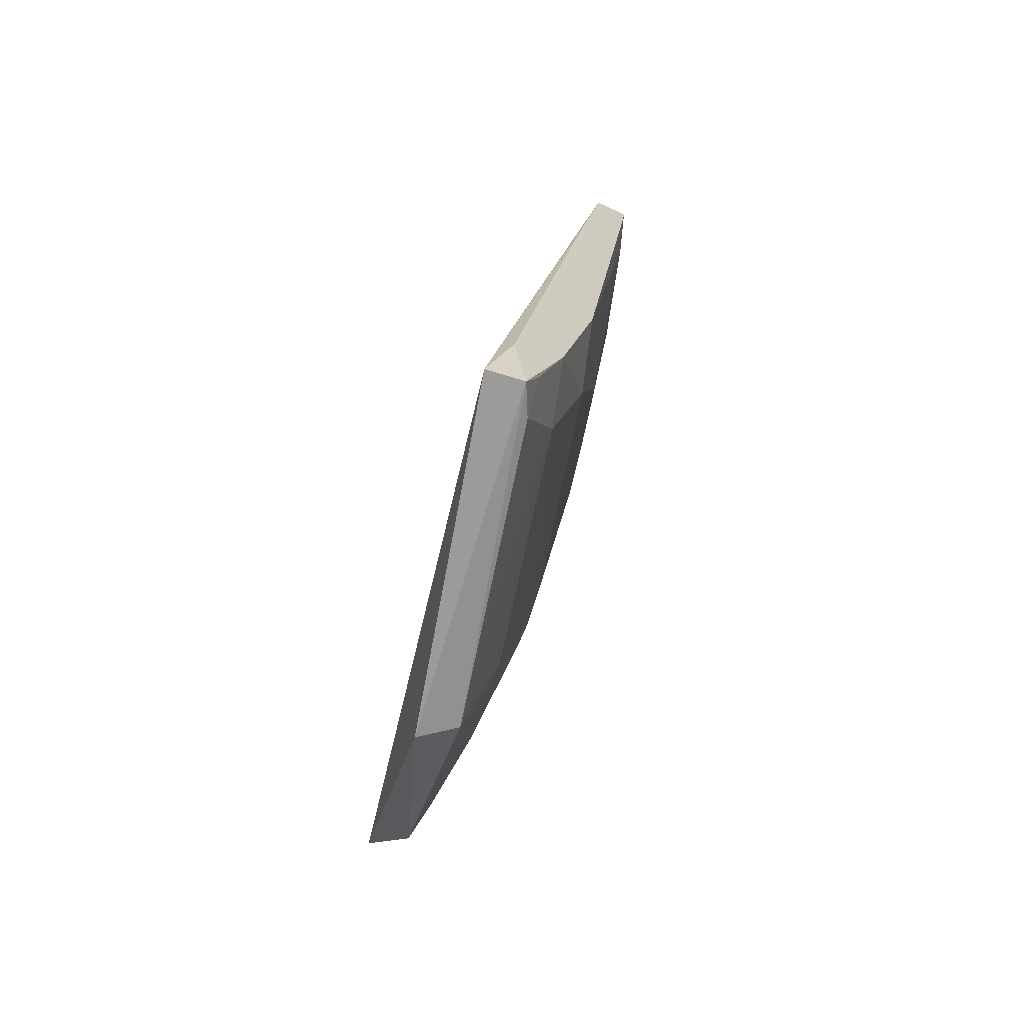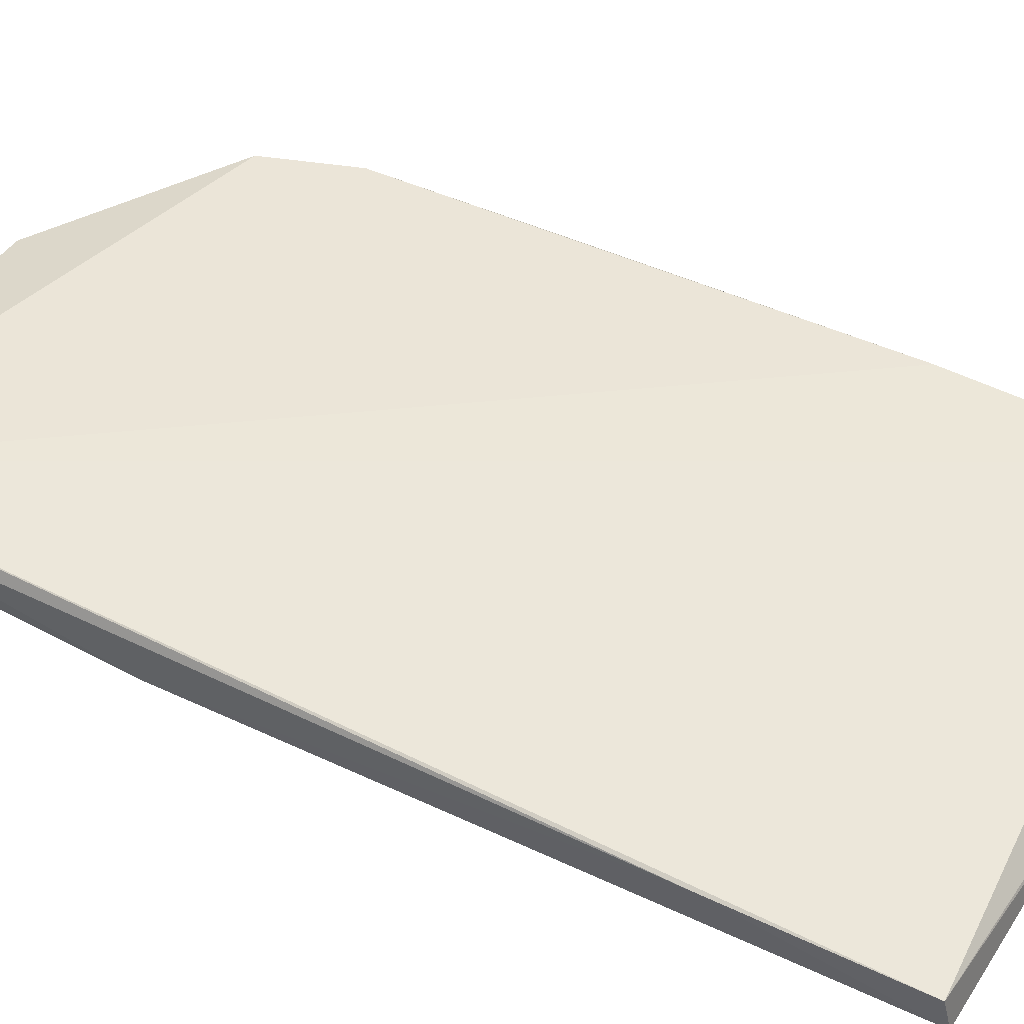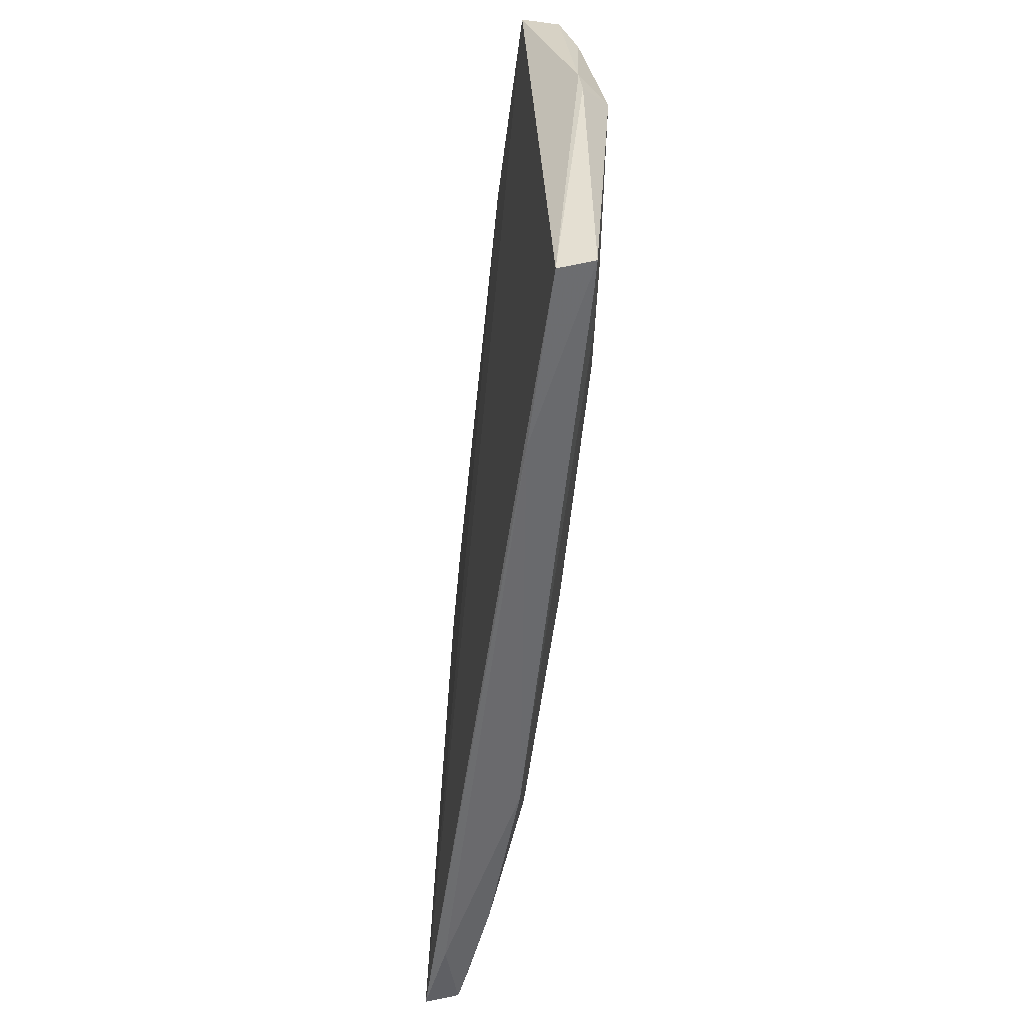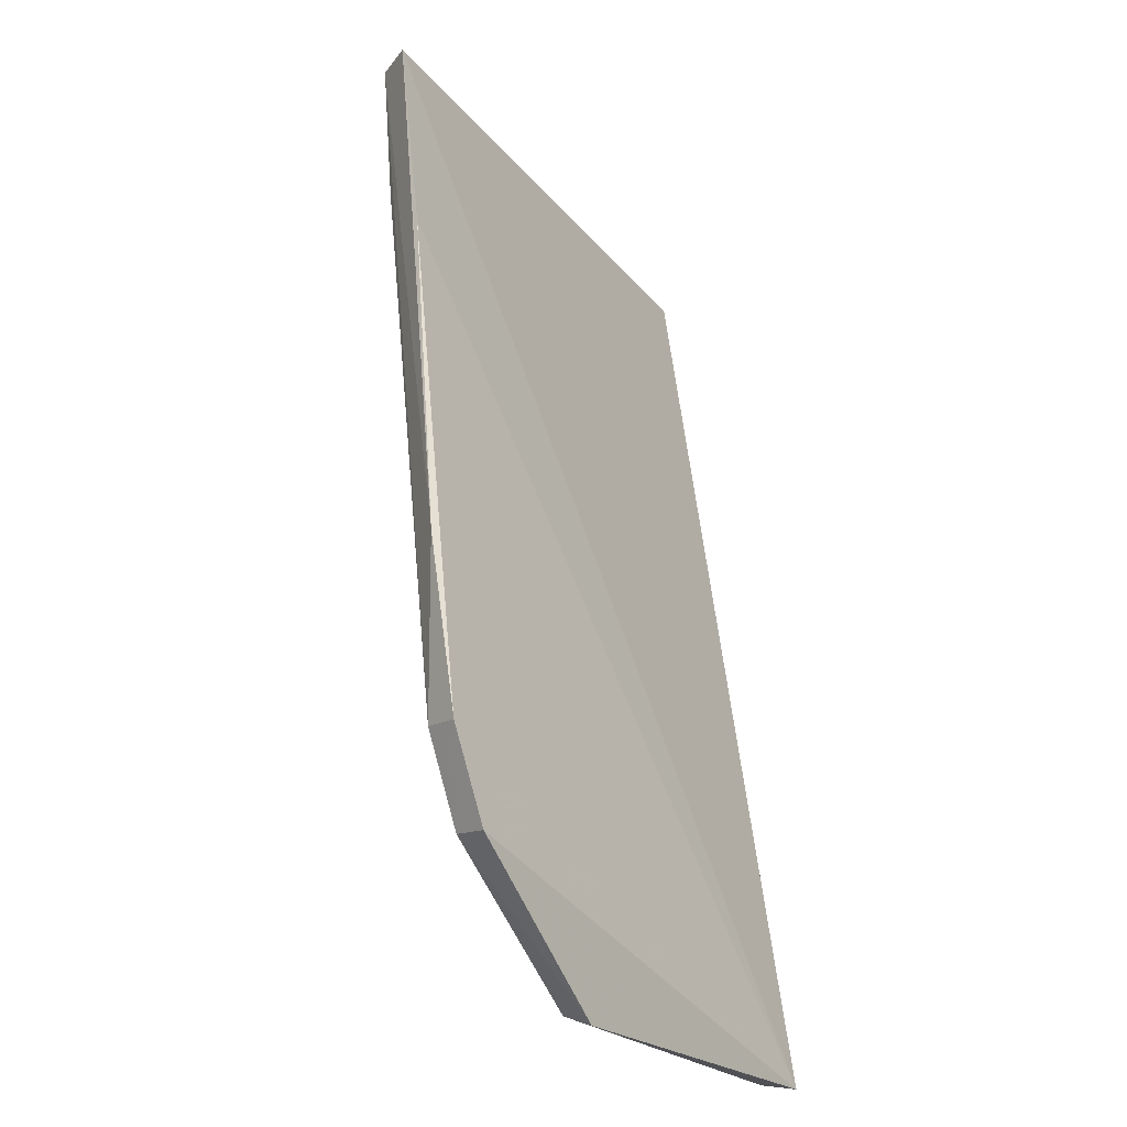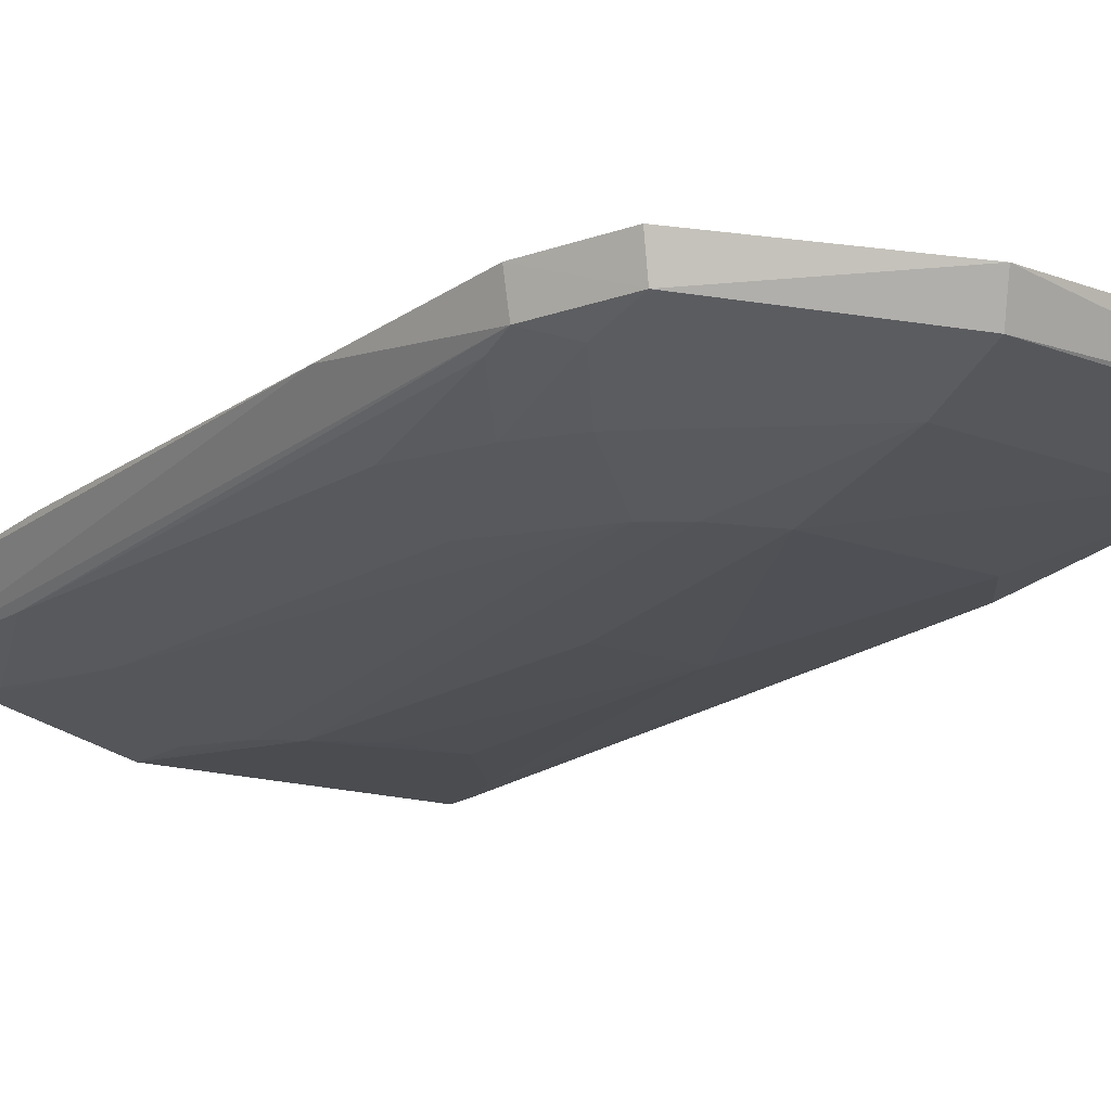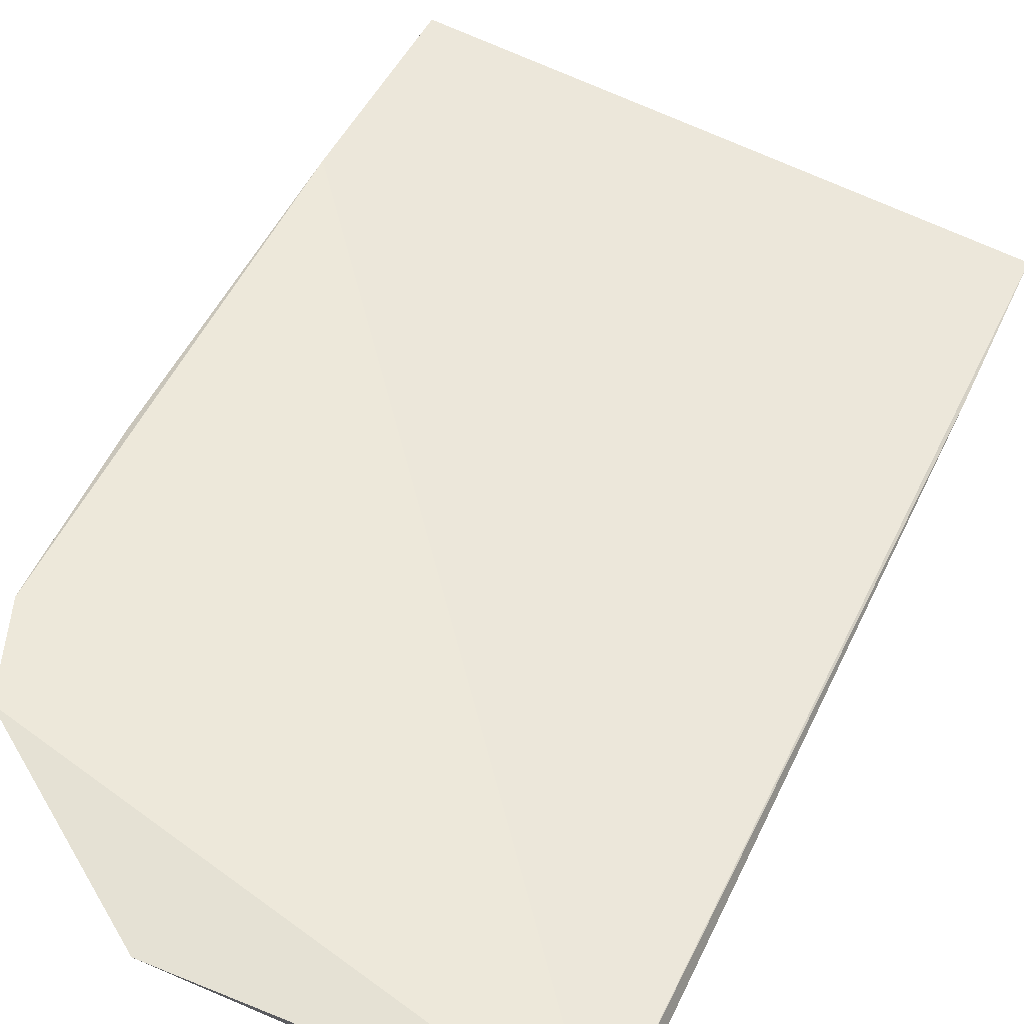
<metadata>
{"format":"obj","ext":"obj","renderer":"f3d","projection":"perspective","resolution":1024,"background":"white","views":[{"elev":-71.4,"azim":-101.6,"up":"+Z"},{"elev":39.0,"azim":-64.2,"up":"+Y"},{"elev":35.3,"azim":-86.4,"up":"+Z"},{"elev":-25.2,"azim":126.0,"up":"+Z"},{"elev":-14.3,"azim":139.6,"up":"+Y"},{"elev":54.4,"azim":-155.9,"up":"+Y"}]}
</metadata>
<code>
v 0.03517 -0.0771 0.1518
v 0.03323 -0.08079 0.1522
v 0.0305 -0.07271 0.07863
v -0.01534 -0.07045 0.06677
v -0.01553 -0.08267 0.1518
v 0.03137 -0.06939 0.07807
v 0.03346 -0.07333 0.08661
v 0.01501 -0.08328 0.1547
v -0.009106 -0.08005 0.08955
v 0.01526 -0.07095 0.06663
v 0.03524 -0.07464 0.1326
v 0.03529 -0.07206 0.1024
v 0.03441 -0.07004 0.08616
v -0.01448 -0.07998 0.09487
v -0.003907 -0.08547 0.1363
v 0.01435 -0.07997 0.09225
v -0.01187 -0.07447 0.06805
v -0.0158 -0.07265 0.0745
v -0.01474 -0.08588 0.1522
v 0.01459 -0.08601 0.1522
v 0.02485 -0.07704 0.08962
v 0.006576 -0.08297 0.1111
v 0.01431 -0.07442 0.06806
v -0.01485 -0.07374 0.06745
v -0.01575 -0.08051 0.1354
v 0.01236 -0.08377 0.1547
v -0.01195 -0.08565 0.144
v 0.02771 -0.08283 0.1522
v 0.009146 -0.08572 0.1388
v 0.03004 -0.07423 0.08419
v 0.03021 -0.07711 0.1031
v -0.004069 -0.08304 0.1111
v 0.009195 -0.08013 0.08948
v 0.01181 -0.07704 0.07614
v -0.01446 -0.07695 0.07889
v -0.01469 -0.08567 0.1495
v 0.02506 -0.08265 0.1389
v 0.02761 -0.07703 0.09494
v 0.03277 -0.07995 0.1388
v 0.003865 -0.0855 0.1363
v -0.009168 -0.07713 0.07614
v -0.01448 -0.07477 0.07069
v 0.01707 -0.07987 0.09501
v 0.03277 -0.07422 0.08967
v 0.02765 -0.08265 0.1495
v 0.02234 -0.07982 0.1058
v 0.01445 -0.08564 0.1468
v 0.01186 -0.08559 0.1413
f 5 1 4
f 8 2 1
f 8 1 5
f 10 6 3
f 10 4 6
f 11 4 1
f 12 1 2
f 12 2 7
f 12 11 1
f 13 7 3
f 13 3 6
f 13 12 7
f 13 11 12
f 13 6 4
f 13 4 11
f 23 10 3
f 23 3 21
f 24 4 10
f 24 23 17
f 24 10 23
f 24 18 4
f 24 14 18
f 25 5 4
f 25 4 18
f 25 19 5
f 25 18 14
f 25 14 19
f 26 8 5
f 26 5 19
f 26 20 8
f 26 19 20
f 28 2 8
f 28 8 20
f 29 20 19
f 29 22 16
f 29 27 15
f 29 19 27
f 30 21 3
f 30 3 7
f 32 15 27
f 32 27 14
f 32 14 9
f 32 22 29
f 33 16 22
f 33 32 9
f 33 22 32
f 34 23 21
f 34 21 16
f 34 16 33
f 35 9 14
f 35 14 24
f 36 27 19
f 36 19 14
f 36 14 27
f 37 28 20
f 38 21 30
f 38 31 37
f 39 7 2
f 39 37 31
f 40 32 29
f 40 29 15
f 40 15 32
f 41 17 23
f 41 23 34
f 41 9 35
f 41 34 33
f 41 33 9
f 42 35 24
f 42 24 17
f 42 41 35
f 42 17 41
f 43 29 16
f 43 16 21
f 43 21 38
f 44 38 30
f 44 30 7
f 44 31 38
f 44 39 31
f 44 7 39
f 45 28 37
f 45 37 39
f 45 39 2
f 45 2 28
f 46 43 38
f 46 38 37
f 46 37 43
f 47 43 37
f 47 37 20
f 48 47 20
f 48 20 29
f 48 29 43
f 48 43 47

</code>
